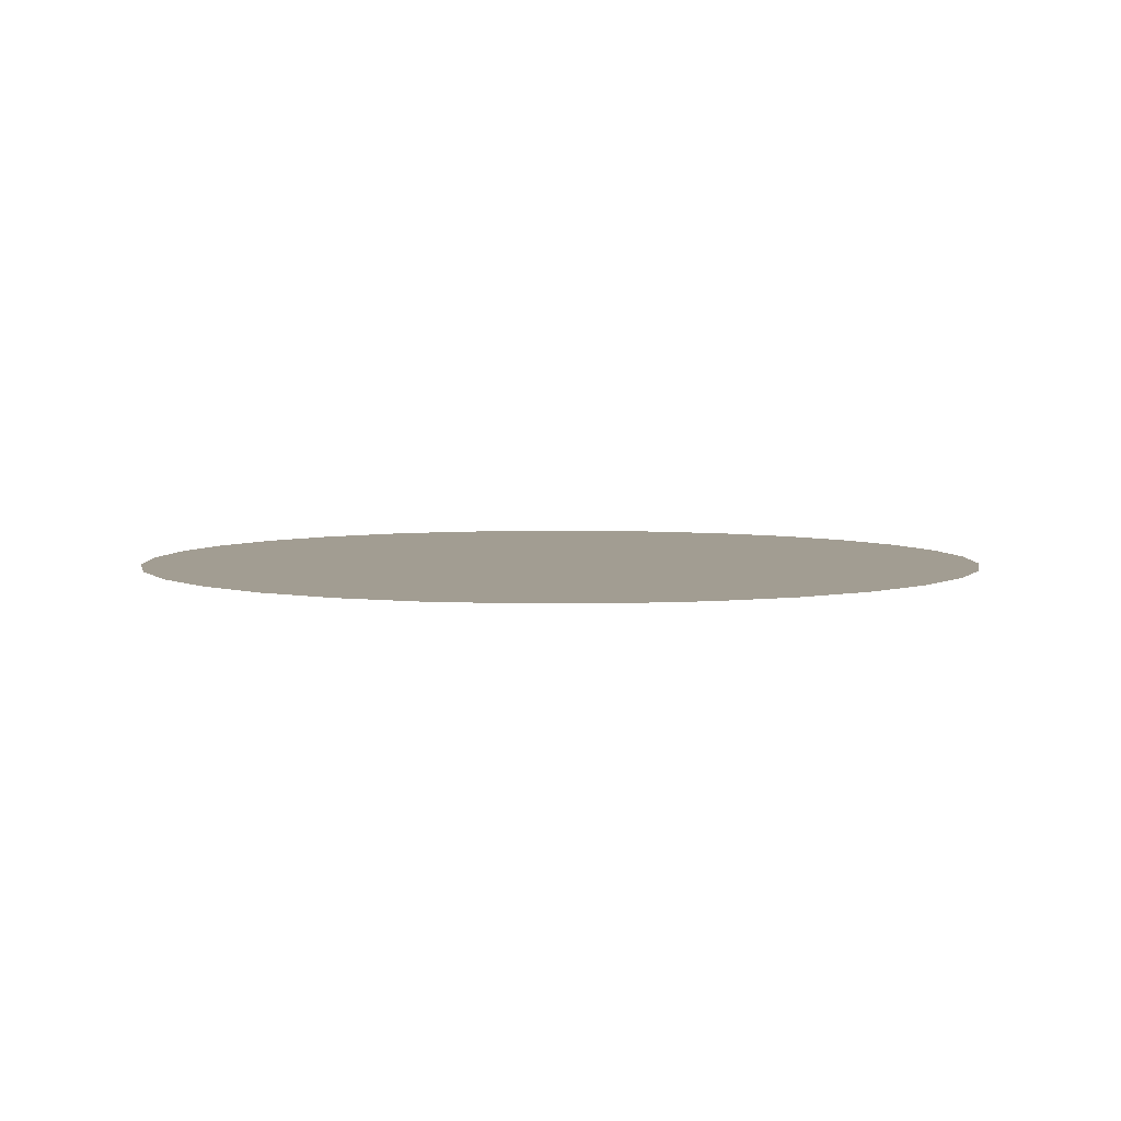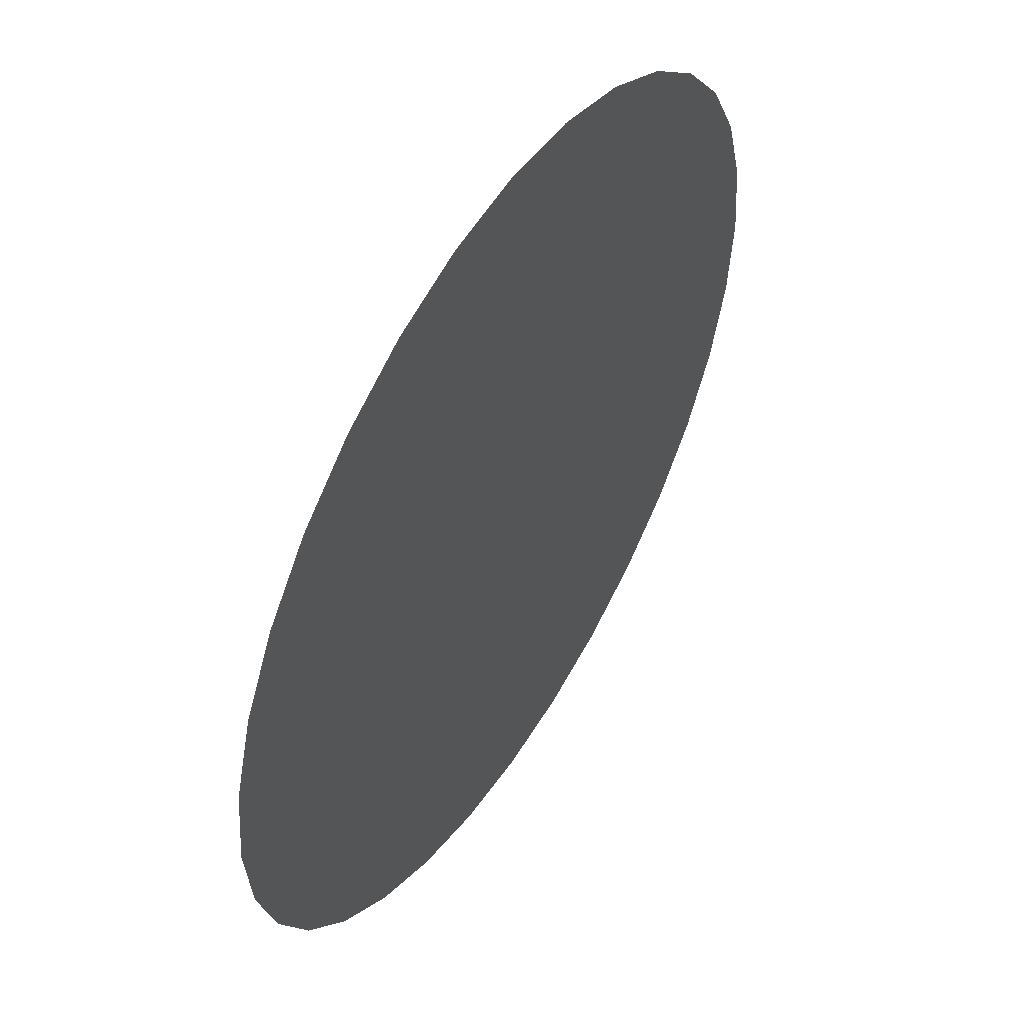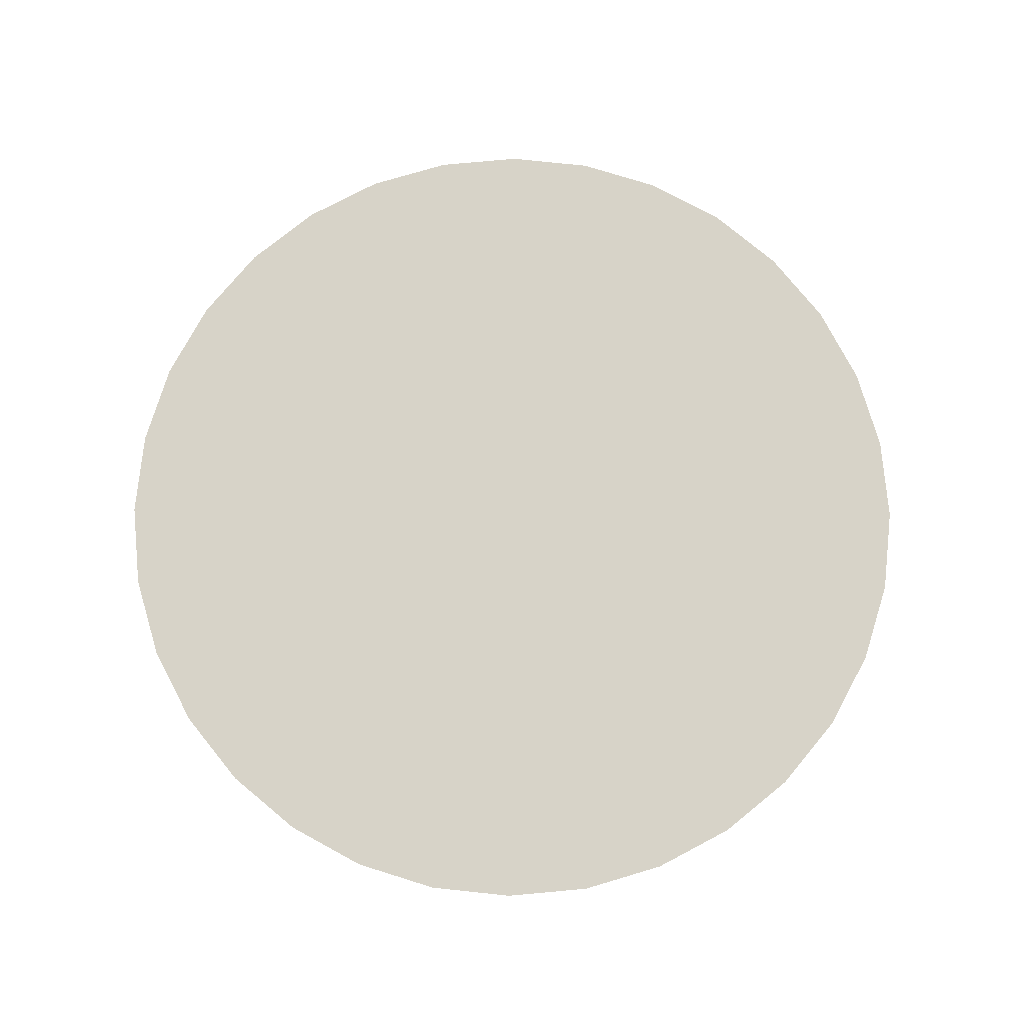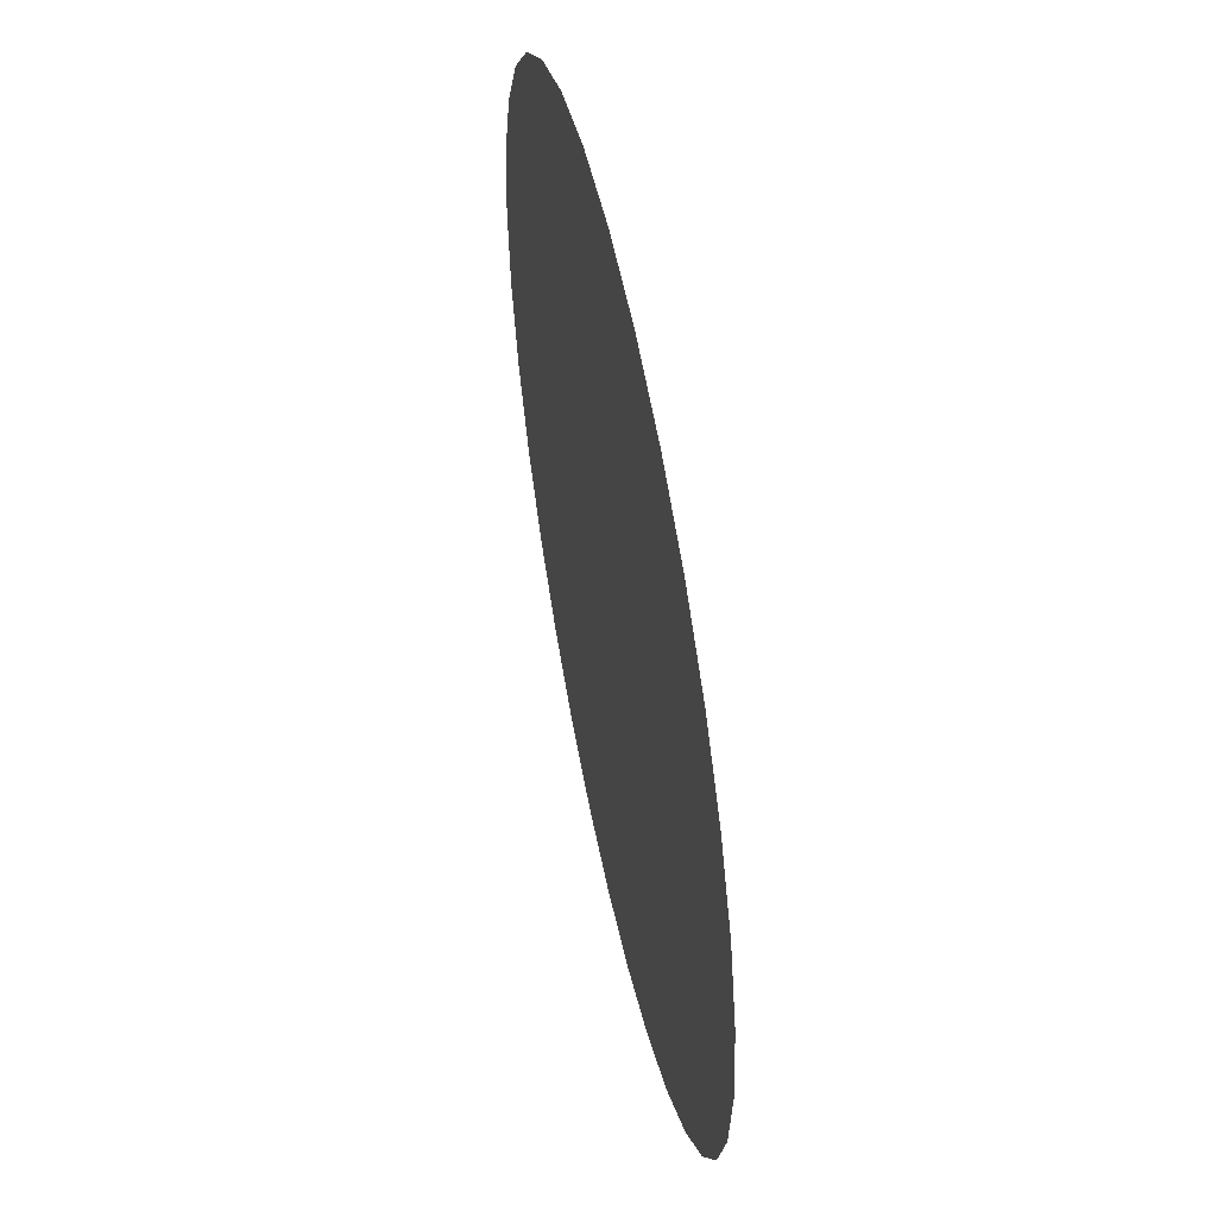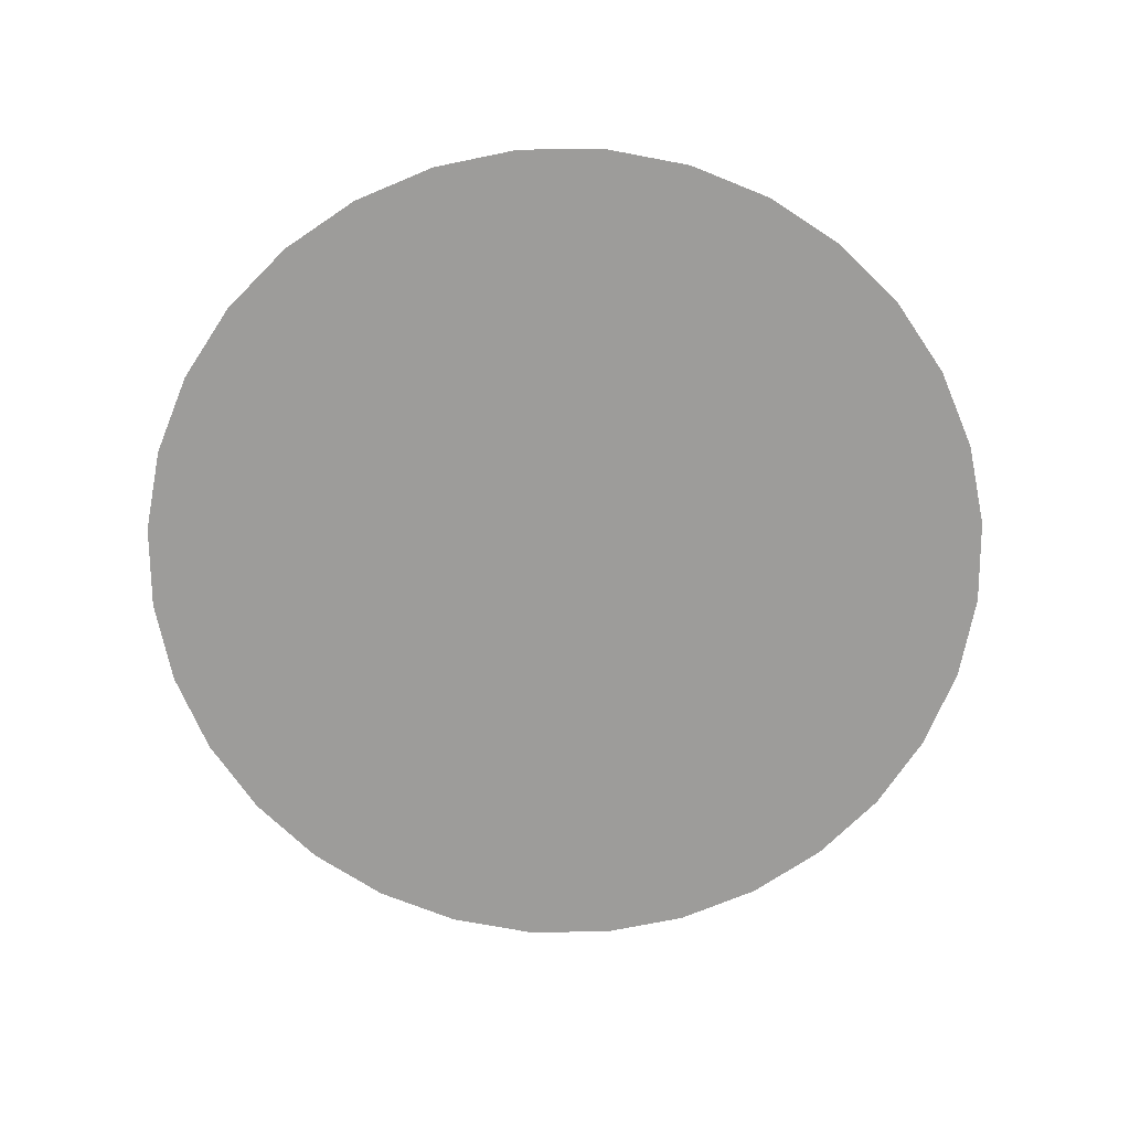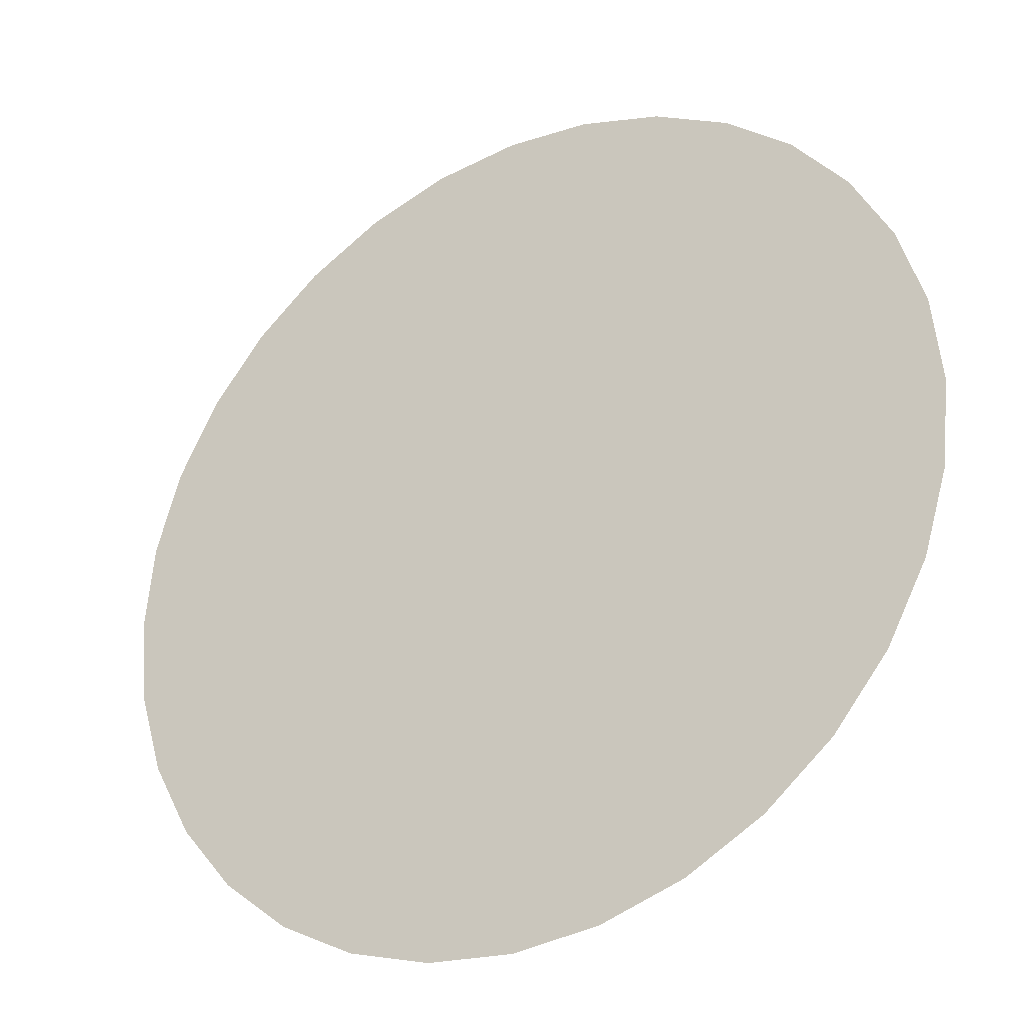
<metadata>
{"format":"obj","ext":"obj","renderer":"f3d","projection":"perspective","resolution":1024,"background":"white","views":[{"elev":4.9,"azim":-119.0,"up":"+Y"},{"elev":52.1,"azim":-58.3,"up":"+Z"},{"elev":76.9,"azim":112.9,"up":"+Y"},{"elev":54.1,"azim":-101.7,"up":"+Z"},{"elev":-70.0,"azim":62.3,"up":"+Y"},{"elev":-30.6,"azim":-148.8,"up":"+Z"}]}
</metadata>
<code>
o Circle
v 0 0 0
v 0 0 -1.1
v -0.2146 0 -1.079
v -0.421 0 -1.016
v -0.6111 0 -0.9146
v -0.7778 0 -0.7778
v -0.9146 0 -0.6111
v -1.016 0 -0.421
v -1.079 0 -0.2146
v -1.1 0 -0
v -1.079 0 0.2146
v -1.016 0 0.421
v -0.9146 0 0.6111
v -0.7778 0 0.7778
v -0.6111 0 0.9146
v -0.421 0 1.016
v -0.2146 0 1.079
v 0 0 1.1
v 0.2146 0 1.079
v 0.421 0 1.016
v 0.6111 0 0.9146
v 0.7778 0 0.7778
v 0.9146 0 0.6111
v 1.016 0 0.421
v 1.079 0 0.2146
v 1.1 0 -1e-06
v 1.079 0 -0.2146
v 1.016 0 -0.421
v 0.9146 0 -0.6111
v 0.7778 0 -0.7778
v 0.6111 0 -0.9146
v 0.4209 0 -1.016
v 0.2146 0 -1.079
f 1 2 3
f 1 3 4
f 1 4 5
f 1 5 6
f 1 6 7
f 1 7 8
f 1 8 9
f 1 9 10
f 1 10 11
f 1 11 12
f 1 12 13
f 1 13 14
f 1 14 15
f 1 15 16
f 1 16 17
f 1 17 18
f 1 18 19
f 1 19 20
f 1 20 21
f 1 21 22
f 1 22 23
f 1 23 24
f 1 24 25
f 1 25 26
f 1 26 27
f 1 27 28
f 1 28 29
f 1 29 30
f 1 30 31
f 1 31 32
f 1 32 33
f 1 33 2

</code>
